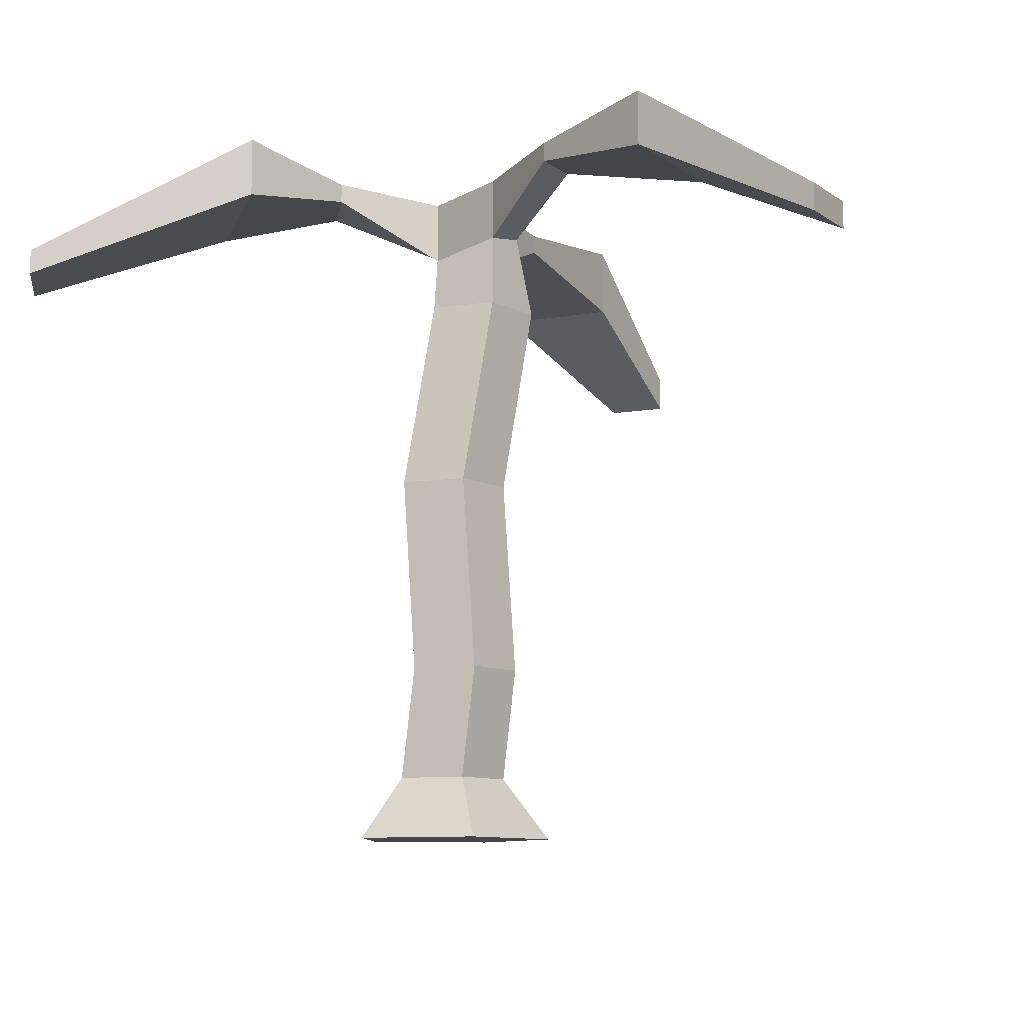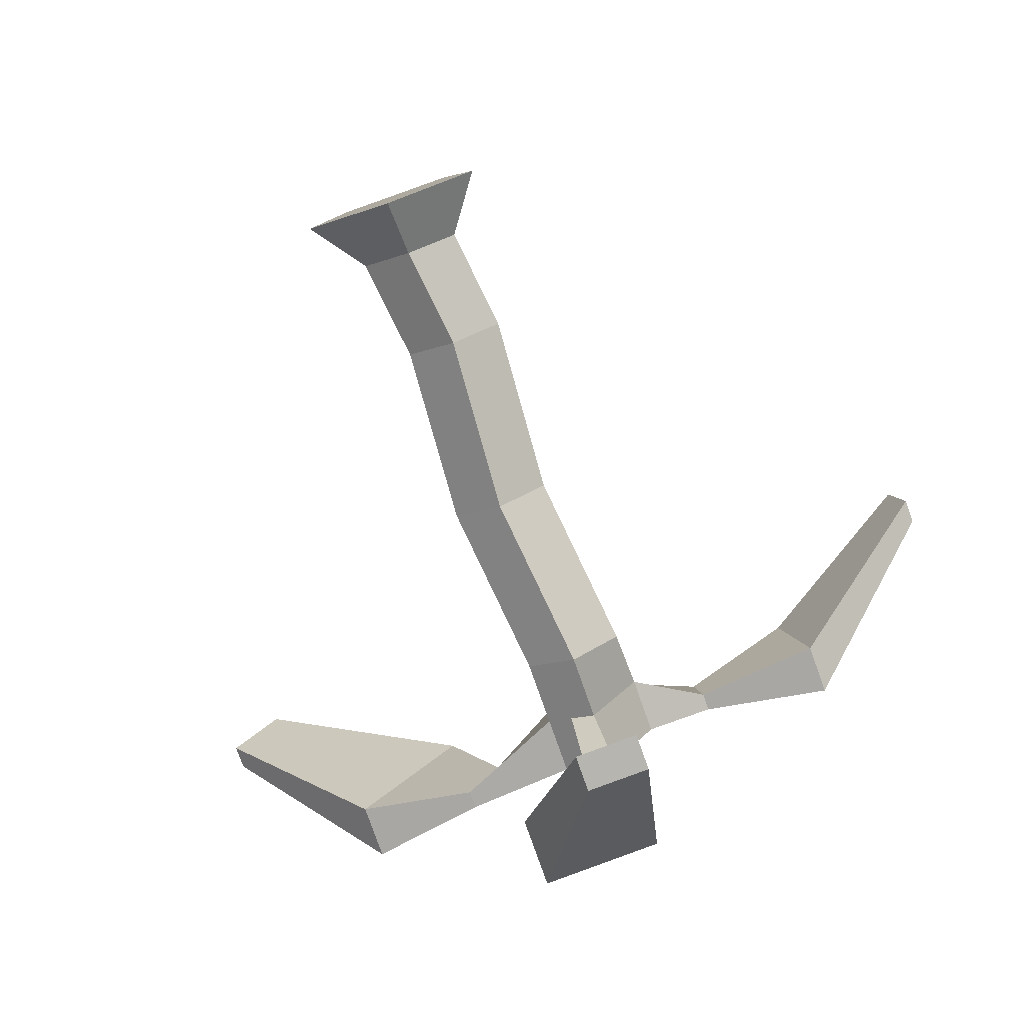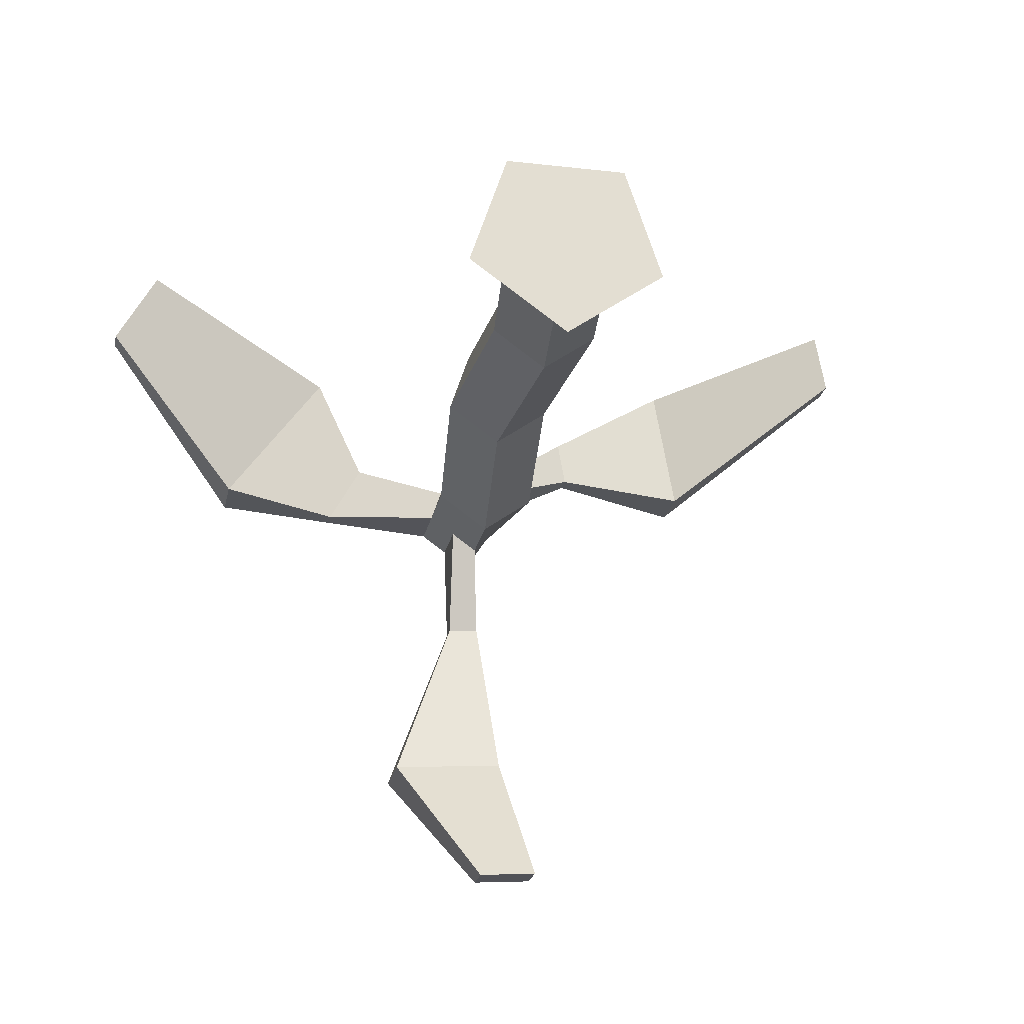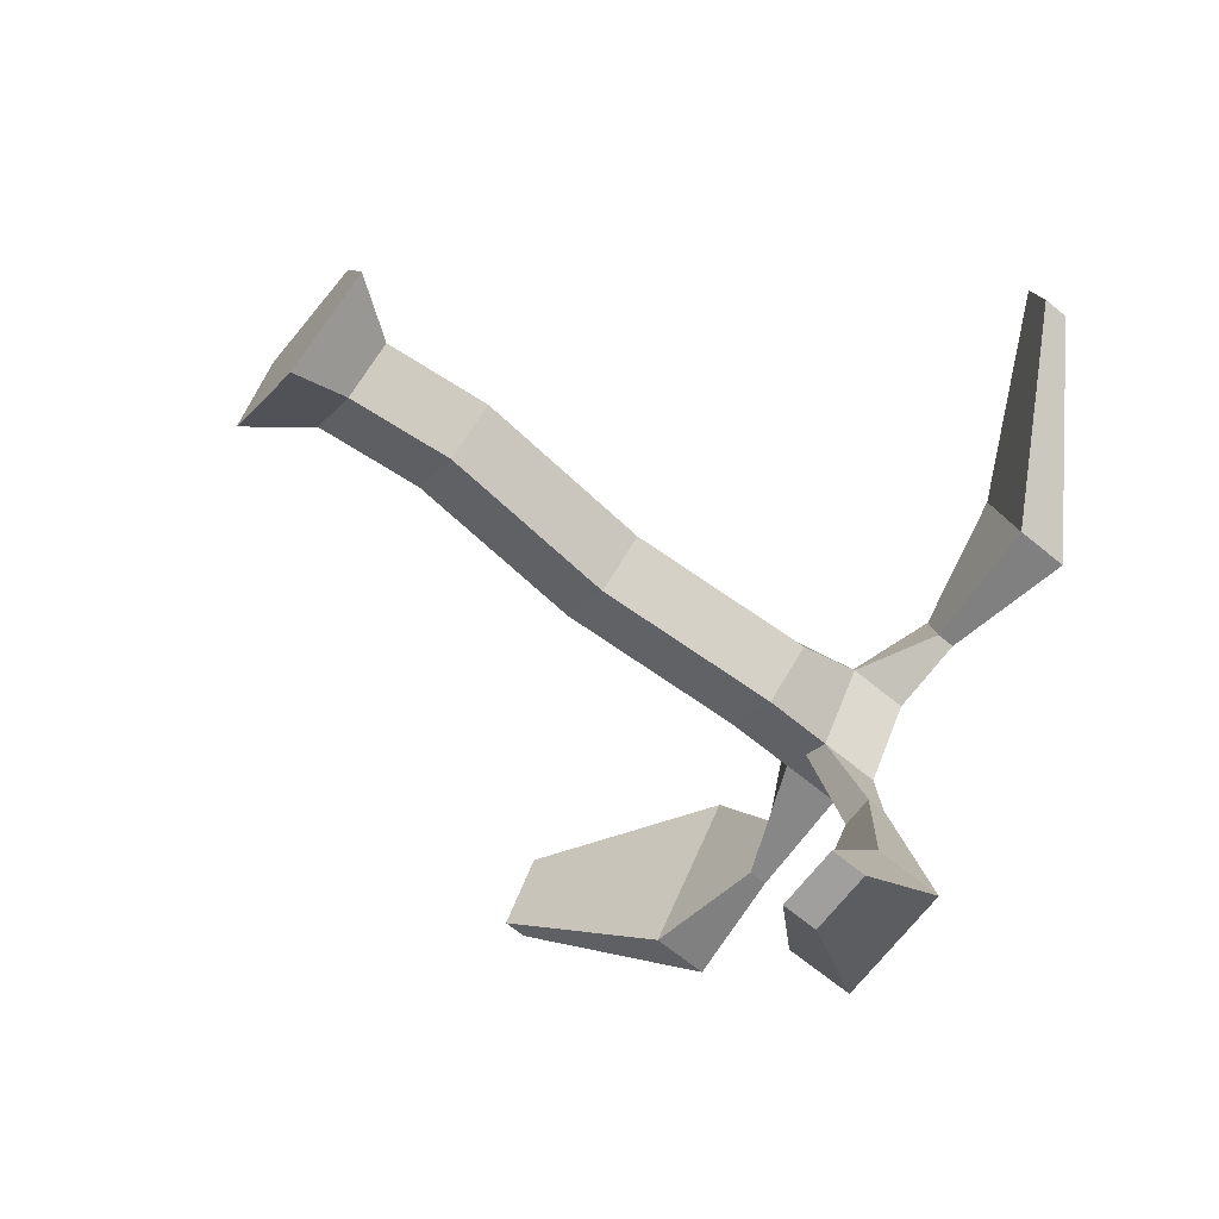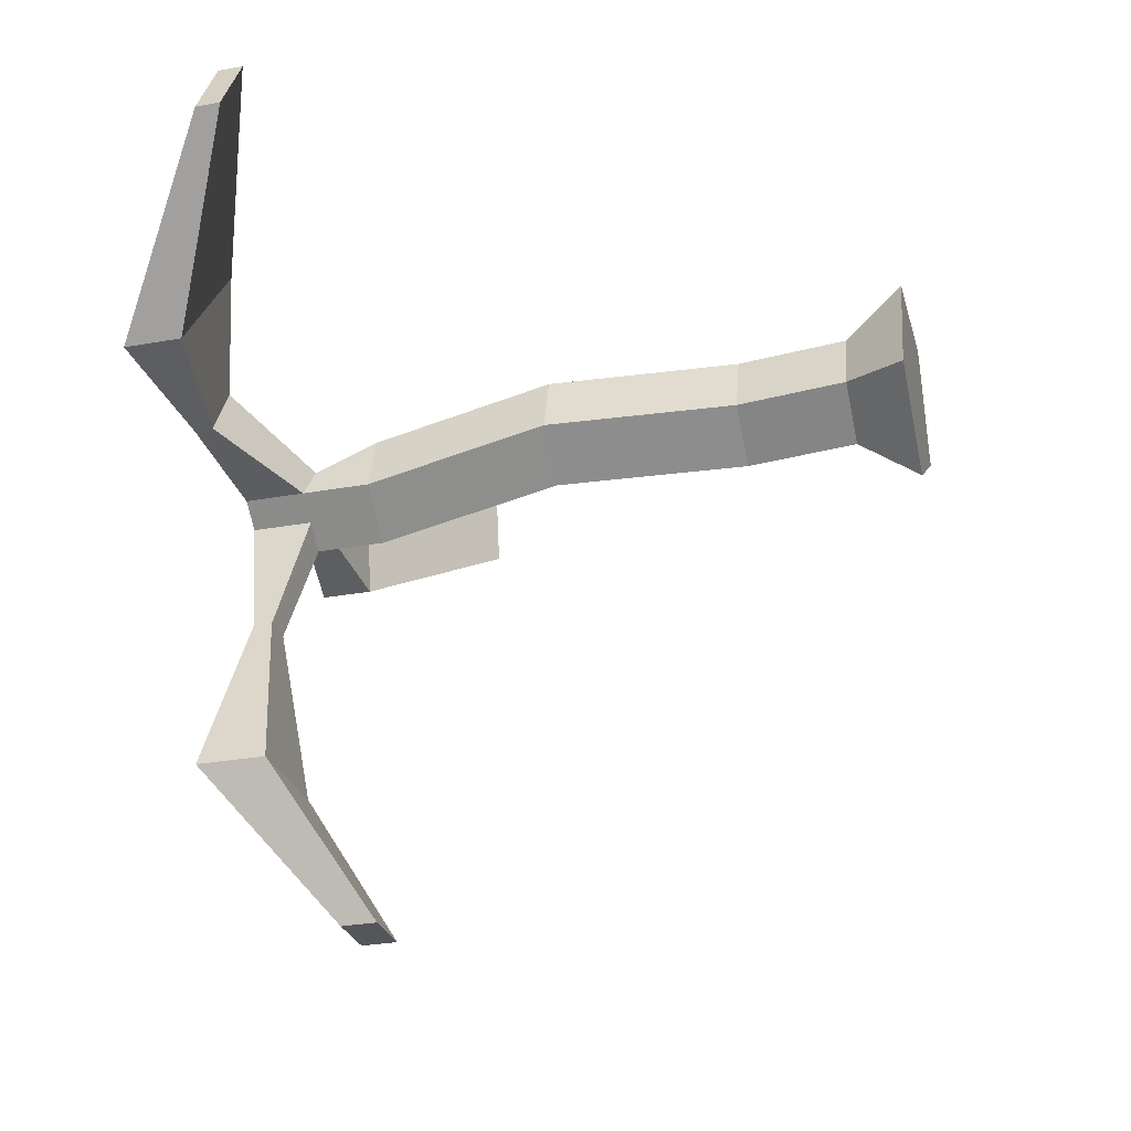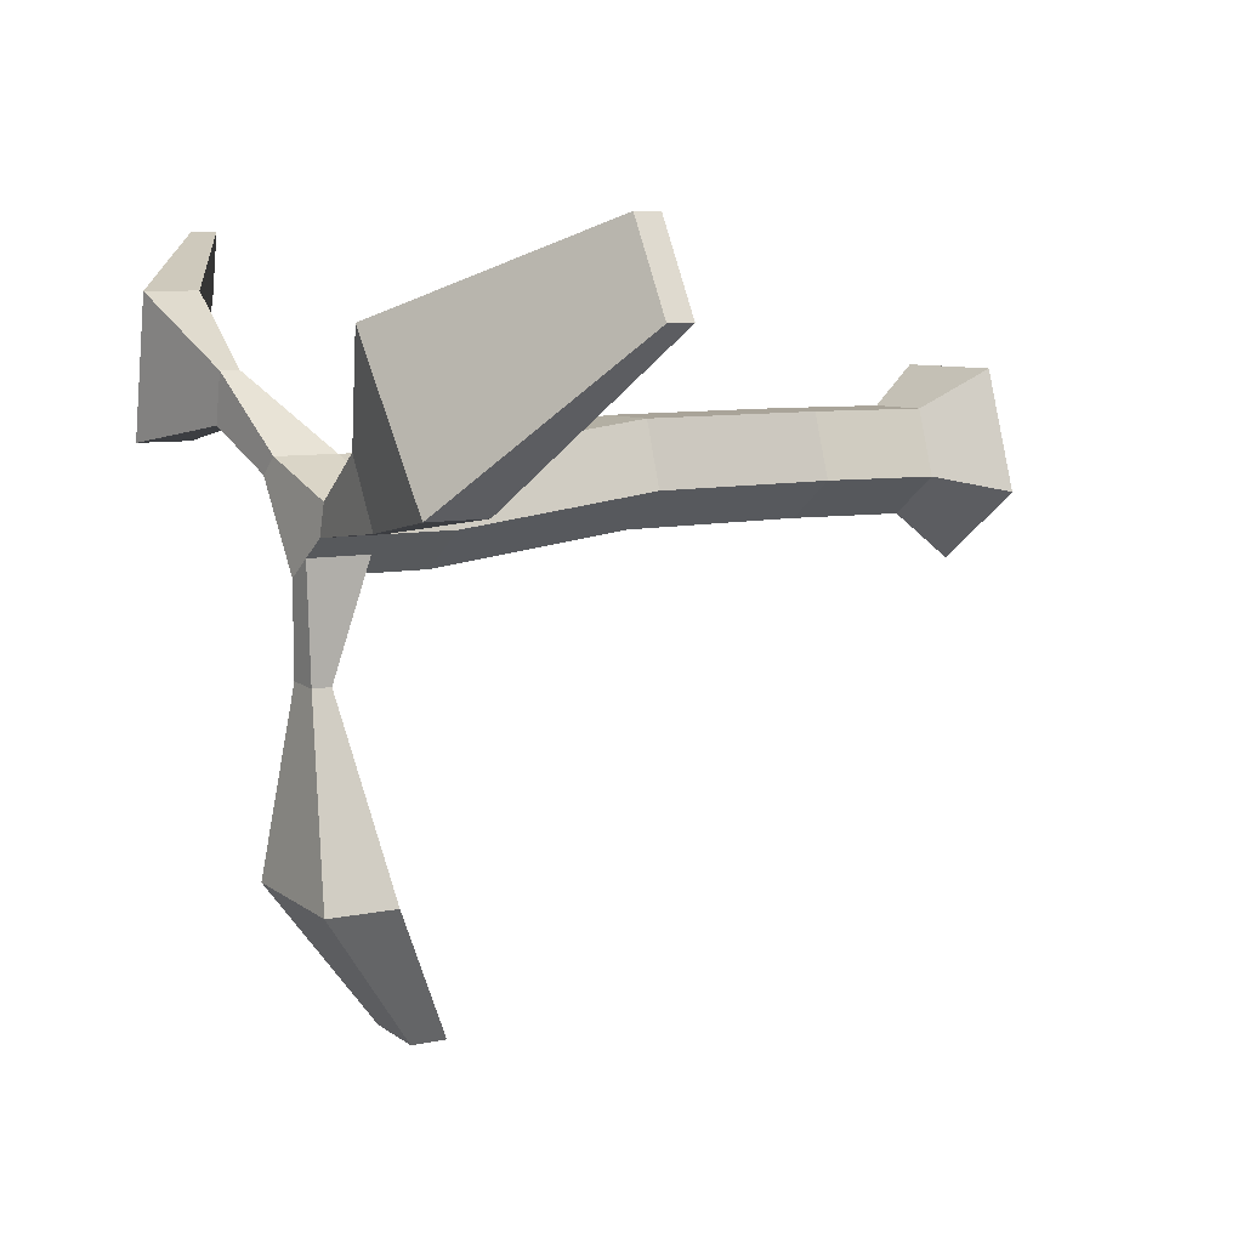
<metadata>
{"format":"obj","ext":"obj","renderer":"f3d","projection":"perspective","resolution":1024,"background":"white","views":[{"elev":-9.7,"azim":20.7,"up":"+Y"},{"elev":-79.5,"azim":19.5,"up":"+Z"},{"elev":-22.7,"azim":-11.1,"up":"+Z"},{"elev":-68.1,"azim":50.7,"up":"+Z"},{"elev":-30.1,"azim":-75.4,"up":"+Z"},{"elev":7.3,"azim":-122.4,"up":"+Z"}]}
</metadata>
<code>
o Cylinder
v 0 -1 -1
v 0.2327 0.9878 -1
v 0.9511 -1 -0.309
v 1.184 0.9878 -0.309
v 0.5878 -1 0.809
v 0.8205 0.9878 0.809
v -0.5878 -1 0.809
v -0.3551 0.9878 0.809
v -0.9511 -1 -0.309
v -0.7184 0.9878 -0.309
v 0 4.441 -1
v 0.9511 4.441 -0.309
v 0.5878 4.441 0.809
v -0.5878 4.441 0.809
v -0.9511 4.441 -0.309
v 0 -2.09 -1.821
v 1.731 -2.09 -0.5626
v 1.07 -2.09 1.473
v -1.07 -2.09 1.473
v -1.731 -2.09 -0.5626
v 0.3869 7.844 -1.475
v 1.338 7.844 -0.7838
v 0.9747 7.844 0.3342
v -0.2009 7.844 0.3342
v -0.5642 7.844 -0.7838
v 0.3869 9.088 -1.475
v 1.338 9.088 0.02766
v 0.9747 9.088 0.3342
v -0.3902 8.929 -0.2657
v -0.5642 9.088 -0.7838
v 0.3869 10.19 -1.475
v 1.338 10.19 0.02766
v 0.9747 10.19 0.3342
v -0.3902 10.03 -0.2657
v -0.5642 10.19 -0.7838
v -0.4755 -1 -0.6545
v -0.2429 0.9878 -0.6545
v -0.4755 4.441 -0.6545
v -0.8657 -2.09 -1.192
v -0.08863 7.844 -1.129
v -0.08863 9.088 -1.129
v -0.08863 10.19 -1.129
v 2.459 10.03 1.588
v 2.61 10.03 0.725
v 2.459 10.38 1.588
v 2.61 10.38 0.725
v -2.663 10.05 -0.5416
v -2.045 10.05 0.5765
v -2.663 10.39 -0.5416
v -2.045 10.39 0.5765
v 0.5562 10.09 -3.073
v 0.5562 9.751 -3.073
v -0.03015 9.751 -3.115
v -0.03015 10.09 -3.115
v -4.919 9.763 -0.1793
v -3.02 9.763 2.441
v -4.919 10.82 -0.1793
v -3.02 10.82 2.441
v -7.581 8.224 2.498
v -6.781 8.224 3.944
v -7.581 8.668 2.498
v -6.781 8.668 3.944
v 4.636 9.714 2.792
v 5.066 9.714 0.3296
v 4.636 10.69 2.792
v 5.066 10.69 0.3296
v 7.944 7.892 3.771
v 8.153 7.892 2.576
v 7.944 8.367 3.771
v 8.153 8.367 2.576
v 0.9621 10.51 -6.227
v 0.9621 9.246 -6.227
v -1.195 9.246 -6.38
v -1.195 10.51 -6.38
v 1.397 8.289 -8.904
v 1.397 7.642 -8.904
v 0.2922 7.642 -8.982
v 0.2922 8.289 -8.982
v -0.3902 9.258 -0.2657
v -0.3902 9.587 -0.2657
v -0.3902 9.916 -0.2657
v -0.5642 10.08 -0.7838
v -0.5642 9.746 -0.7838
v -0.5642 9.417 -0.7838
v 1.338 9.417 0.02766
v 1.338 9.746 0.02766
v 1.338 10.08 0.02766
v 0.9747 10.08 0.3342
v 0.9747 9.746 0.3342
v 0.9747 9.417 0.3342
v 0.3869 10.08 -1.475
v 0.3869 9.746 -1.475
v 0.3869 9.417 -1.475
v -0.08863 9.417 -1.129
v -0.08863 9.746 -1.129
v -0.08863 10.08 -1.129
v 2.61 10.12 0.725
v 2.61 10.2 0.725
v 2.61 10.29 0.725
v 2.459 10.29 1.588
v 2.459 10.2 1.588
v 2.459 10.12 1.588
v -2.045 10.13 0.5765
v -2.045 10.22 0.5765
v -2.045 10.3 0.5765
v -2.663 10.3 -0.5416
v -2.663 10.22 -0.5416
v -2.663 10.13 -0.5416
v 0.5562 10.01 -3.073
v 0.5562 9.923 -3.073
v 0.5562 9.837 -3.073
v -0.03015 9.837 -3.115
v -0.03015 9.923 -3.115
v -0.03015 10.01 -3.115
v -3.02 10.03 2.441
v -3.02 10.29 2.441
v -3.02 10.55 2.441
v -4.919 10.55 -0.1793
v -4.919 10.29 -0.1793
v -4.919 10.03 -0.1793
v -6.781 8.335 3.944
v -6.781 8.446 3.944
v -6.781 8.557 3.944
v -7.581 8.557 2.498
v -7.581 8.446 2.498
v -7.581 8.335 2.498
v 5.066 9.959 0.3296
v 5.066 10.2 0.3296
v 5.066 10.45 0.3296
v 4.636 10.45 2.792
v 4.636 10.2 2.792
v 4.636 9.959 2.792
v 8.153 8.011 2.576
v 8.153 8.129 2.576
v 8.153 8.248 2.576
v 7.944 8.248 3.771
v 7.944 8.129 3.771
v 7.944 8.011 3.771
v 0.9621 10.19 -6.227
v 0.9621 9.877 -6.227
v 0.9621 9.562 -6.227
v -1.195 9.562 -6.38
v -1.195 9.877 -6.38
v -1.195 10.19 -6.38
v 1.397 8.127 -8.904
v 1.397 7.966 -8.904
v 1.397 7.804 -8.904
v 0.2922 7.804 -8.982
v 0.2922 7.966 -8.982
v 0.2922 8.127 -8.982
v 0.829 -1.545 1.141
v 1.341 -1.545 -0.4358
v 0 -1.545 -1.41
v -1.341 -1.545 -0.4358
v -0.829 -1.545 1.141
v -0.6706 -1.545 -0.9231
f 1 2 4 3
f 3 4 6 5
f 5 6 8 7
f 10 8 14 15
f 7 8 10 9
f 36 37 2 1
f 152 151 18 17
f 14 13 23 24
f 6 4 12 13
f 37 10 15 38
f 4 2 11 12
f 8 6 13 14
f 16 17 18 19 20 39
f 156 153 16 39
f 153 152 17 16
f 151 155 19 18
f 155 154 20 19
f 40 25 30 41
f 12 11 21 22
f 15 14 24 25
f 13 12 22 23
f 38 15 25 40
f 81 34 50 105
f 24 23 28 29
f 22 21 26 27
f 25 24 29 30
f 23 22 27 28
f 32 31 42 35 34 33
f 87 32 46 99
f 96 82 35 42
f 81 88 33 34
f 87 91 31 32
f 93 26 52 111
f 11 38 40 21
f 21 40 41 26
f 154 156 39 20
f 2 37 38 11
f 9 10 37 36
f 99 46 66 129
f 32 33 45 46
f 90 28 43 102
f 28 27 44 43
f 105 50 58 117
f 34 35 49 50
f 84 30 47 108
f 30 29 48 47
f 52 53 73 72
f 42 31 51 54
f 96 42 54 114
f 26 41 53 52
f 117 58 62 123
f 47 48 56 55
f 108 47 55 120
f 50 49 57 58
f 124 123 62 61
f 55 56 60 59
f 120 55 59 126
f 58 57 61 62
f 129 66 70 135
f 43 44 64 63
f 102 43 63 132
f 46 45 65 66
f 136 135 70 69
f 63 64 68 67
f 132 63 67 138
f 66 65 69 70
f 144 74 78 150
f 54 51 71 74
f 111 52 72 141
f 114 54 74 144
f 145 150 78 75
f 72 73 77 76
f 74 71 75 78
f 141 72 76 147
f 71 139 145 75
f 139 140 146 145
f 140 141 147 146
f 76 77 148 147
f 147 148 149 146
f 146 149 150 145
f 53 112 142 73
f 112 113 143 142
f 113 114 144 143
f 51 109 139 71
f 109 110 140 139
f 110 111 141 140
f 73 142 148 77
f 142 143 149 148
f 143 144 150 149
f 65 130 136 69
f 130 131 137 136
f 131 132 138 137
f 67 68 133 138
f 138 133 134 137
f 137 134 135 136
f 45 100 130 65
f 100 101 131 130
f 101 102 132 131
f 64 127 133 68
f 127 128 134 133
f 128 129 135 134
f 57 118 124 61
f 118 119 125 124
f 119 120 126 125
f 59 60 121 126
f 126 121 122 125
f 125 122 123 124
f 49 106 118 57
f 106 107 119 118
f 107 108 120 119
f 56 115 121 60
f 115 116 122 121
f 116 117 123 122
f 41 94 112 53
f 94 95 113 112
f 95 96 114 113
f 35 82 106 49
f 82 83 107 106
f 83 84 108 107
f 48 103 115 56
f 103 104 116 115
f 104 105 117 116
f 33 88 100 45
f 88 89 101 100
f 89 90 102 101
f 44 97 127 64
f 97 98 128 127
f 98 99 129 128
f 31 91 109 51
f 91 92 110 109
f 92 93 111 110
f 27 26 93 85
f 85 93 92 86
f 86 92 91 87
f 29 28 90 79
f 79 90 89 80
f 80 89 88 81
f 41 30 84 94
f 94 84 83 95
f 95 83 82 96
f 27 85 97 44
f 85 86 98 97
f 86 87 99 98
f 29 79 103 48
f 79 80 104 103
f 80 81 105 104
f 9 36 156 154
f 7 9 154 155
f 5 7 155 151
f 1 3 152 153
f 36 1 153 156
f 3 5 151 152

</code>
